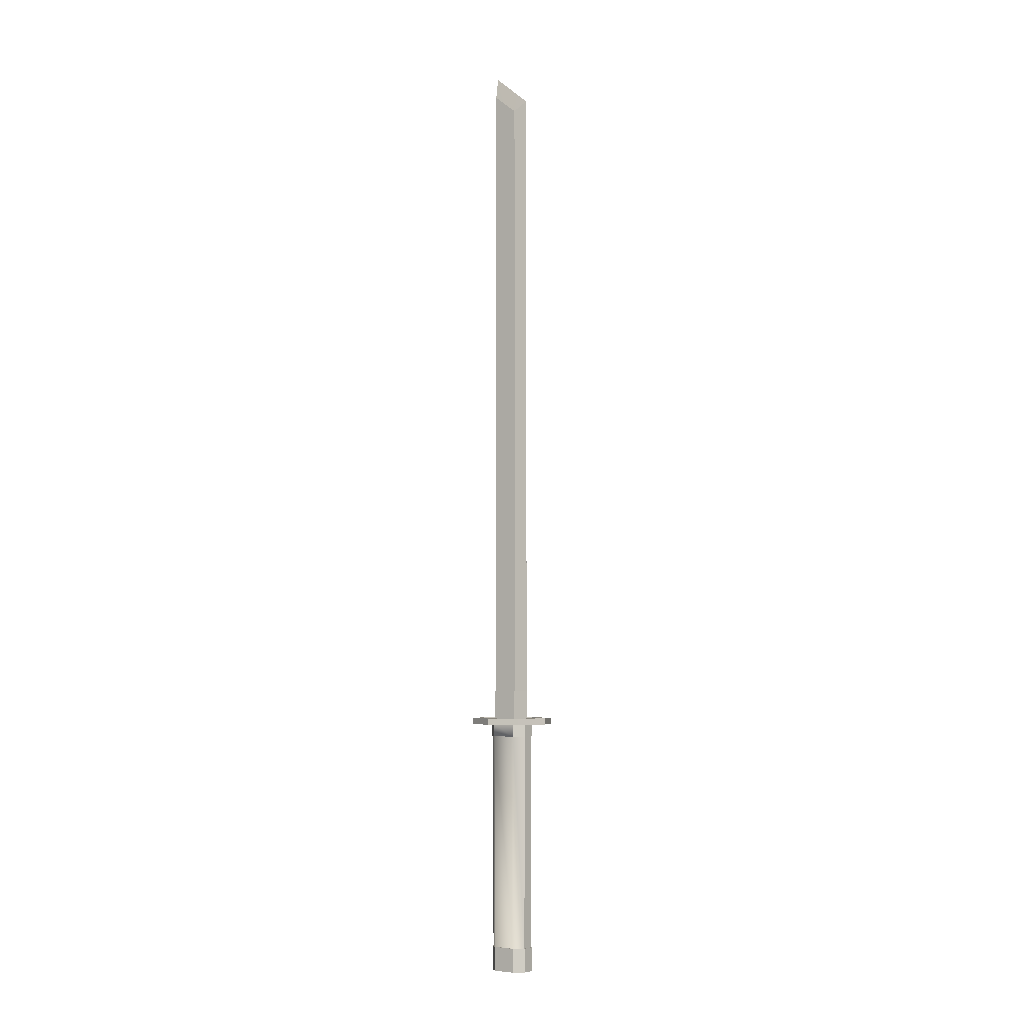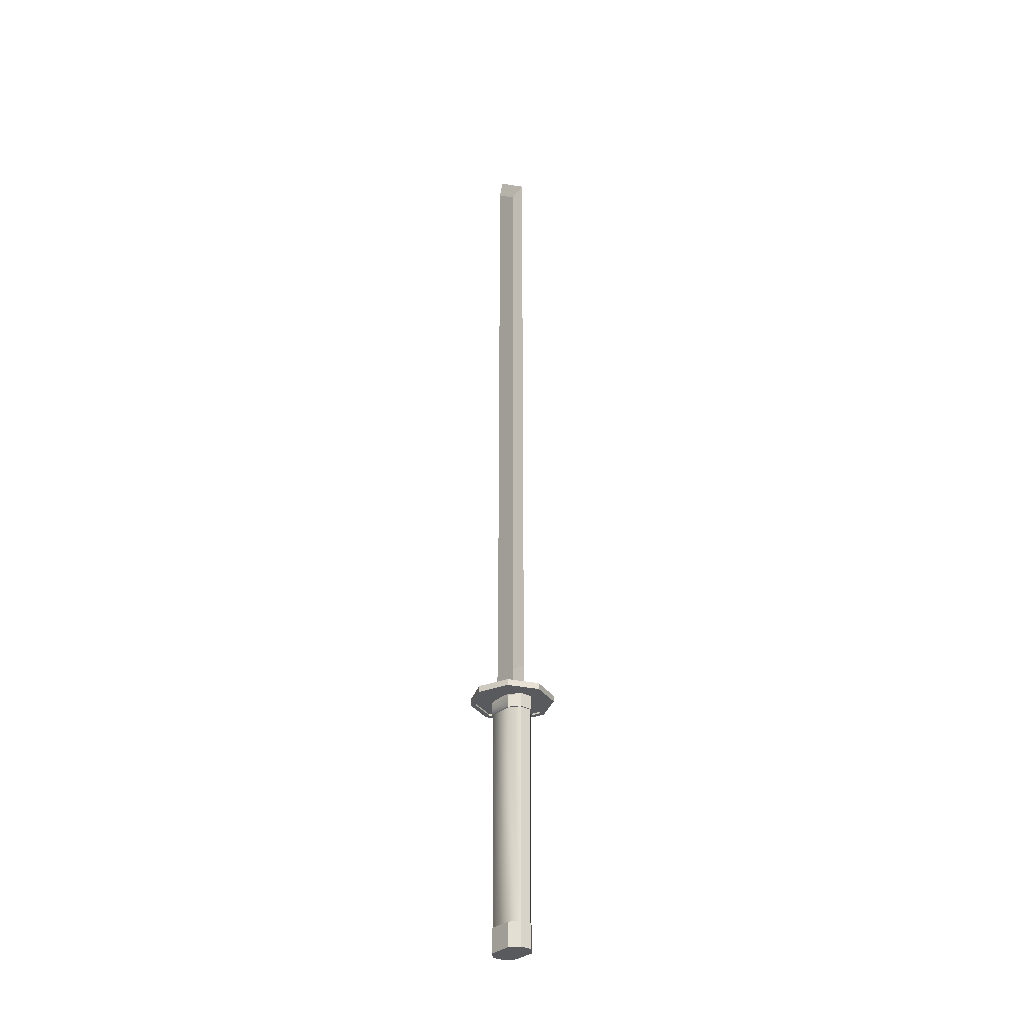
<metadata>
{"format":"obj","ext":"obj","renderer":"f3d","projection":"perspective","resolution":1024,"background":"white","views":[{"elev":-5.6,"azim":36.4,"up":"+Y"},{"elev":-31.6,"azim":51.3,"up":"+Y"}]}
</metadata>
<code>
v -0.06 0.4603 -0.01
v -0.06 2.499 -0.01
v 0.018 2.436 -0.01
v 0.018 0.46 -0.01
v 0.018 0.46 0.01
v 0.018 2.436 0.01
v -0.06 2.499 0.01
v -0.06 0.4603 0.01
v 0.06 0.4598 0
v 0.01868 0.46 0.012
v 0.06194 0.4598 0
v 0.01868 0.46 -0.012
v -0.06166 0.4603 -0.012
v 0.06194 0.3647 0
v 0.01868 0.3647 -0.012
v 0.01868 0.3647 0.012
v -0.06166 0.3647 0.012
v -0.06166 0.4603 0.012
v -0.06166 0.3647 -0.012
v 0.06 2.465 0
v -0.06 2.565 0
v 0.06588 0.355 -0.01889
v 0.06605 0.355 0.01831
v 0.06926 0.355 0.02009
v 0.06926 0.355 -0.02009
v 0.02713 0.355 -0.04503
v 0.02869 0.355 -0.0485
v -0.02752 0.355 -0.04479
v -0.02869 0.355 -0.0485
v -0.06605 0.355 -0.01831
v -0.06926 0.355 -0.02009
v -0.06588 0.355 0.01889
v -0.06926 0.355 0.02009
v -0.02713 0.355 0.04503
v -0.02869 0.355 0.0485
v -0.09295 0.35 0.09298
v 0.001125 0.35 0.1315
v 0.001125 0.37 0.1315
v -0.09295 0.37 0.09298
v 0.08157 0.365 -0.08143
v -0.001102 0.365 -0.1153
v -0.08303 0.365 -0.08147
v -0.1163 0.365 -9.1e-05
v -0.08157 0.365 0.08143
v 0.001102 0.365 0.1153
v 0.08303 0.365 0.08147
v 0.1163 0.365 9.1e-05
v -0.001125 0.35 -0.1315
v -0.09454 0.35 -0.09294
v -0.09454 0.37 -0.09294
v -0.001125 0.37 -0.1315
v 0.09295 0.35 -0.09298
v 0.09295 0.37 -0.09298
v 0.09454 0.35 0.09294
v 0.1326 0.35 -2.8e-05
v 0.1326 0.37 -2.8e-05
v 0.09454 0.37 0.09294
v -0.1326 0.35 2.8e-05
v -0.1326 0.37 2.8e-05
v -0.001102 0.37 -0.1153
v 0.08157 0.37 -0.08143
v 0.1163 0.37 9.1e-05
v 0.08303 0.37 0.08147
v 0.001102 0.37 0.1153
v -0.08157 0.37 0.08143
v -0.1163 0.37 -9.1e-05
v -0.08303 0.37 -0.08147
v 0.08157 0.35 -0.08143
v -0.001102 0.35 -0.1153
v 0.1163 0.35 9.1e-05
v 0.08303 0.35 0.08147
v 0.001102 0.35 0.1153
v -0.08157 0.35 0.08143
v -0.1163 0.35 -9.1e-05
v -0.08303 0.35 -0.08147
v -0.1163 0.355 -9.1e-05
v -0.08303 0.355 -0.08147
v -0.08157 0.355 0.08143
v 0.02752 0.355 0.04479
v 0.001102 0.355 0.1153
v 0.08303 0.355 0.08147
v 0.1163 0.355 9.1e-05
v 0.08157 0.355 -0.08143
v -0.001102 0.355 -0.1153
v 0.02869 0.355 0.0485
v 0.03869 0.35 -0.0485
v -0.03869 0.35 -0.0485
v 0.06926 0.35 -0.02009
v 0.06926 0.35 0.02009
v 0.03869 0.35 0.0485
v -0.03869 0.35 0.0485
v -0.06926 0.35 0.02009
v -0.06926 0.35 -0.02009
v -0.06 0.3647 -0.01
v 0.018 0.3647 -0.01
v 0.018 0.3647 0.01
v -0.06 0.3647 0.01
v 0.06 0.3647 0
v 0.03602 -0.374 -0.04158
v 0.06282 -0.374 -0.01722
v 0.06596 -0.374 -0.0186
v 0.03732 -0.374 -0.04491
v -0.06596 0.31 0.0186
v -0.03732 0.31 0.04491
v -0.03869 0.31 0.0485
v -0.06926 0.31 0.02009
v -0.06596 0.31 -0.0186
v -0.06926 0.31 -0.02009
v -0.06282 -0.374 -0.01722
v -0.03602 -0.374 -0.04158
v -0.03732 -0.374 -0.04491
v -0.06596 -0.374 -0.0186
v -0.03732 0.31 -0.04491
v -0.03869 0.31 -0.0485
v -0.06282 -0.374 0.01722
v -0.06596 -0.374 0.0186
v 0 0.31 -0.04491
v 0 0.31 -0.0485
v -0.03602 -0.374 0.04158
v -0.03732 -0.374 0.04491
v 0.06596 0.31 -0.0186
v 0.03732 0.31 -0.04491
v 0.03869 0.31 -0.0485
v 0.06926 0.31 -0.02009
v 0.06596 0.31 0.0186
v 0.06926 0.31 0.02009
v 0.06282 -0.374 0.01722
v 0.03602 -0.374 0.04158
v 0.03732 -0.374 0.04491
v 0.06596 -0.374 0.0186
v 0.03732 0.31 0.04491
v 0.03869 0.31 0.0485
v -0.03732 -0.45 -0.04491
v 0.03732 -0.45 -0.04491
v 0.06596 -0.45 -0.0186
v 0.06596 -0.45 0.0186
v 0.03732 -0.45 0.04491
v -0.03732 -0.45 0.04491
v -0.06596 -0.45 0.0186
v -0.06596 -0.45 -0.0186
v 0 -0.374 -0.04491
v 0 -0.374 0.04491
v 0.03732 0.31 -0.03991
v -0.03732 0.31 -0.03991
f 1 3 4
f 6 8 5
f 7 1 8
f 9 10 11
f 1 12 13
f 9 12 4
f 15 11 14
f 11 16 14
f 18 19 17
f 10 17 16
f 19 12 15
f 1 18 8
f 8 10 5
f 6 21 7
f 21 3 2
f 2 7 21
f 9 6 5
f 9 3 20
f 23 25 22
f 22 27 26
f 26 29 28
f 30 29 31
f 30 33 32
f 32 35 34
f 37 39 36
f 45 46 40
f 49 51 48
f 48 53 52
f 55 57 54
f 36 59 58
f 54 38 37
f 58 50 49
f 52 56 55
f 61 51 60
f 62 53 61
f 62 57 56
f 63 38 57
f 65 38 64
f 66 39 65
f 66 50 59
f 67 51 50
f 68 48 52
f 70 52 55
f 70 54 71
f 71 37 72
f 73 37 36
f 74 36 58
f 74 49 75
f 75 48 69
f 32 77 30
f 78 32 34
f 80 34 79
f 81 79 23
f 22 81 23
f 83 22 26
f 84 26 28
f 77 28 30
f 40 60 41
f 47 61 40
f 46 62 47
f 45 63 46
f 44 64 45
f 43 65 44
f 42 66 43
f 41 67 42
f 34 85 79
f 23 85 24
f 84 68 83
f 83 70 82
f 82 71 81
f 81 72 80
f 80 73 78
f 78 74 76
f 76 75 77
f 77 69 84
f 27 87 29
f 25 86 27
f 24 88 25
f 24 90 89
f 35 90 85
f 33 91 35
f 31 92 33
f 31 87 93
f 95 97 94
f 98 15 14
f 98 16 96
f 94 15 95
f 97 16 17
f 97 19 94
f 100 102 99
f 103 105 106
f 103 108 107
f 109 111 112
f 107 114 113
f 109 116 115
f 113 118 117
f 115 120 119
f 121 123 124
f 121 126 125
f 127 129 130
f 125 132 131
f 127 101 100
f 132 104 131
f 86 123 118
f 86 124 123
f 88 126 124
f 89 132 126
f 91 132 90
f 91 106 105
f 92 108 106
f 93 114 108
f 138 139 140
f 141 102 134
f 102 135 134
f 101 136 135
f 136 129 137
f 142 120 138
f 120 139 138
f 116 140 139
f 112 133 140
f 104 128 131
f 122 118 123
f 129 119 120
f 111 99 102
f 122 144 113
f 104 115 119
f 100 122 121
f 103 109 115
f 121 127 100
f 110 122 99
f 113 109 107
f 127 131 128
f 1 2 3
f 6 7 8
f 7 2 1
f 9 5 10
f 1 4 12
f 9 11 12
f 15 12 11
f 11 10 16
f 18 13 19
f 10 18 17
f 19 13 12
f 1 13 18
f 8 18 10
f 6 20 21
f 21 20 3
f 9 20 6
f 9 4 3
f 23 24 25
f 22 25 27
f 26 27 29
f 30 28 29
f 30 31 33
f 32 33 35
f 37 38 39
f 47 40 46
f 40 41 45
f 41 42 44
f 42 43 44
f 44 45 41
f 49 50 51
f 48 51 53
f 55 56 57
f 36 39 59
f 54 57 38
f 58 59 50
f 52 53 56
f 61 53 51
f 62 56 53
f 62 63 57
f 63 64 38
f 65 39 38
f 66 59 39
f 66 67 50
f 67 60 51
f 68 69 48
f 70 68 52
f 70 55 54
f 71 54 37
f 73 72 37
f 74 73 36
f 74 58 49
f 75 49 48
f 32 76 77
f 78 76 32
f 80 78 34
f 81 80 79
f 22 82 81
f 83 82 22
f 84 83 26
f 77 84 28
f 40 61 60
f 47 62 61
f 46 63 62
f 45 64 63
f 44 65 64
f 43 66 65
f 42 67 66
f 41 60 67
f 34 35 85
f 23 79 85
f 84 69 68
f 83 68 70
f 82 70 71
f 81 71 72
f 80 72 73
f 78 73 74
f 76 74 75
f 77 75 69
f 27 86 87
f 25 88 86
f 24 89 88
f 24 85 90
f 35 91 90
f 33 92 91
f 31 93 92
f 31 29 87
f 95 96 97
f 98 95 15
f 98 14 16
f 94 19 15
f 97 96 16
f 97 17 19
f 100 101 102
f 103 104 105
f 103 106 108
f 109 110 111
f 107 108 114
f 109 112 116
f 113 114 118
f 115 116 120
f 121 122 123
f 121 124 126
f 127 128 129
f 125 126 132
f 127 130 101
f 132 105 104
f 118 114 87
f 87 86 118
f 86 88 124
f 88 89 126
f 89 90 132
f 91 105 132
f 91 92 106
f 92 93 108
f 93 87 114
f 140 133 138
f 133 134 138
f 134 135 136
f 136 137 134
f 137 138 134
f 134 133 141
f 133 111 141
f 102 101 135
f 101 130 136
f 136 130 129
f 138 137 142
f 137 129 142
f 120 116 139
f 116 112 140
f 112 111 133
f 104 119 128
f 122 117 118
f 129 128 119
f 111 110 99
f 122 143 144
f 104 103 115
f 100 99 122
f 103 107 109
f 121 125 127
f 110 113 122
f 113 110 109
f 127 125 131

</code>
